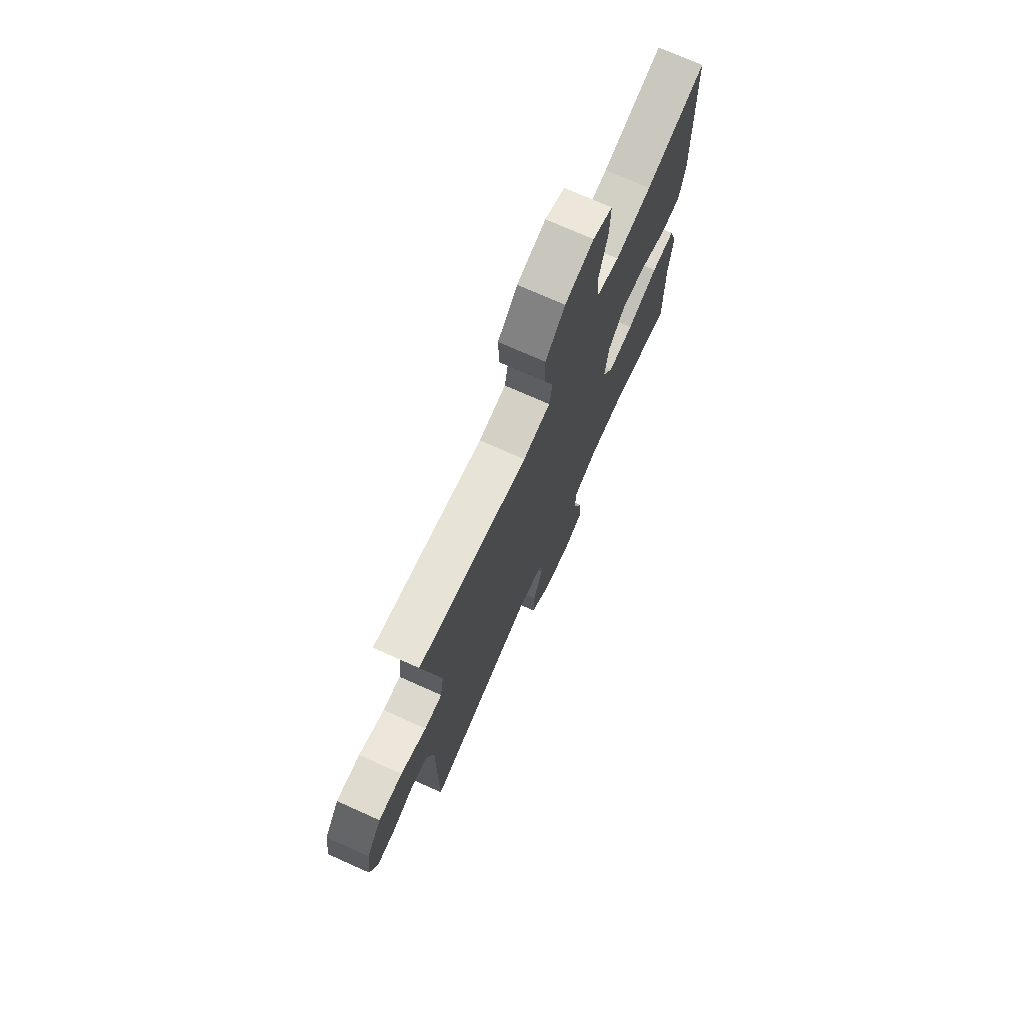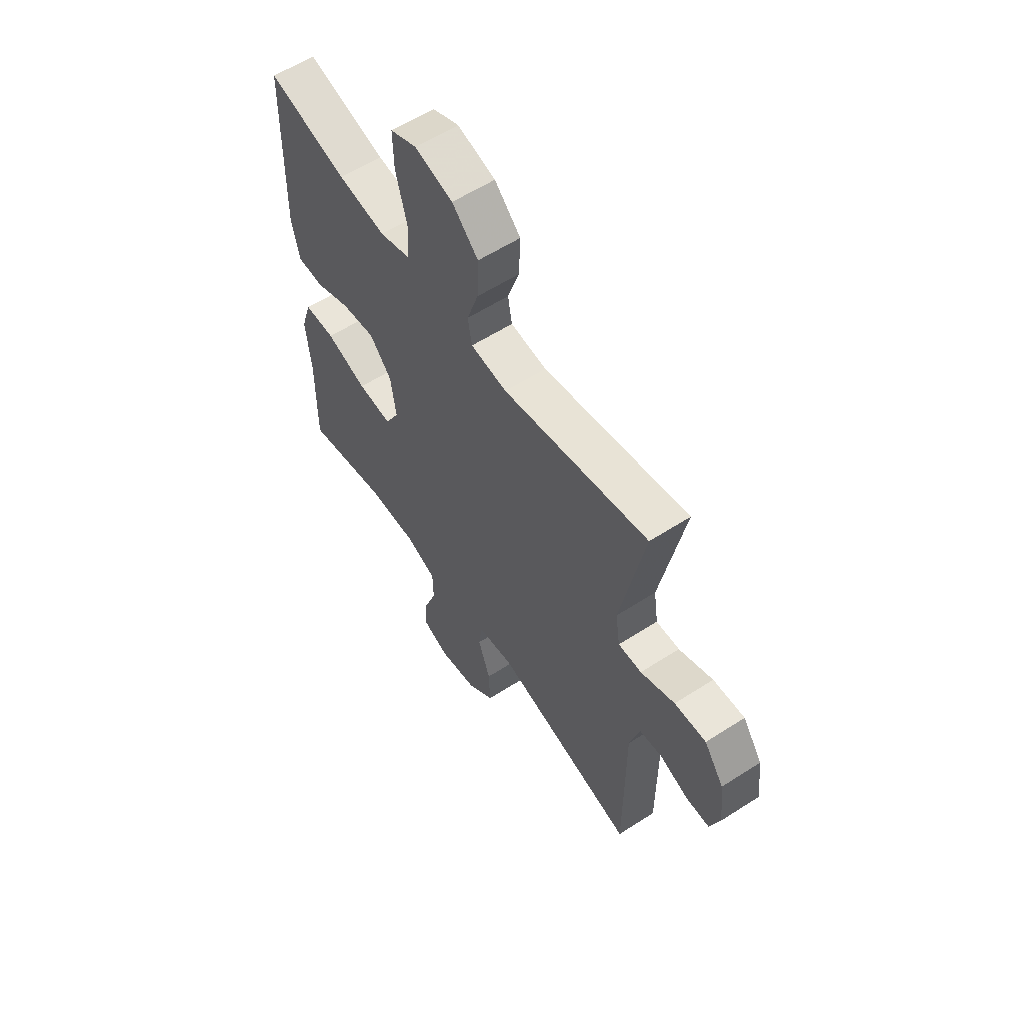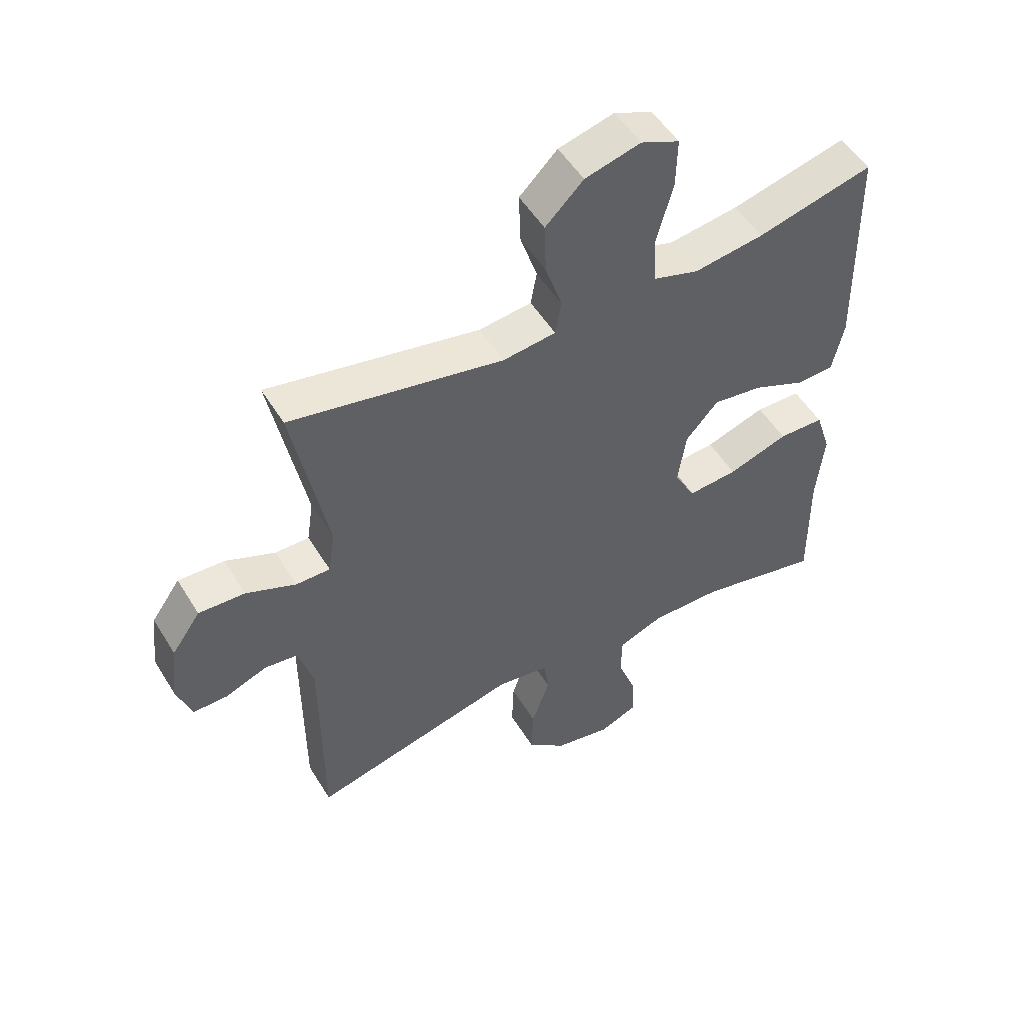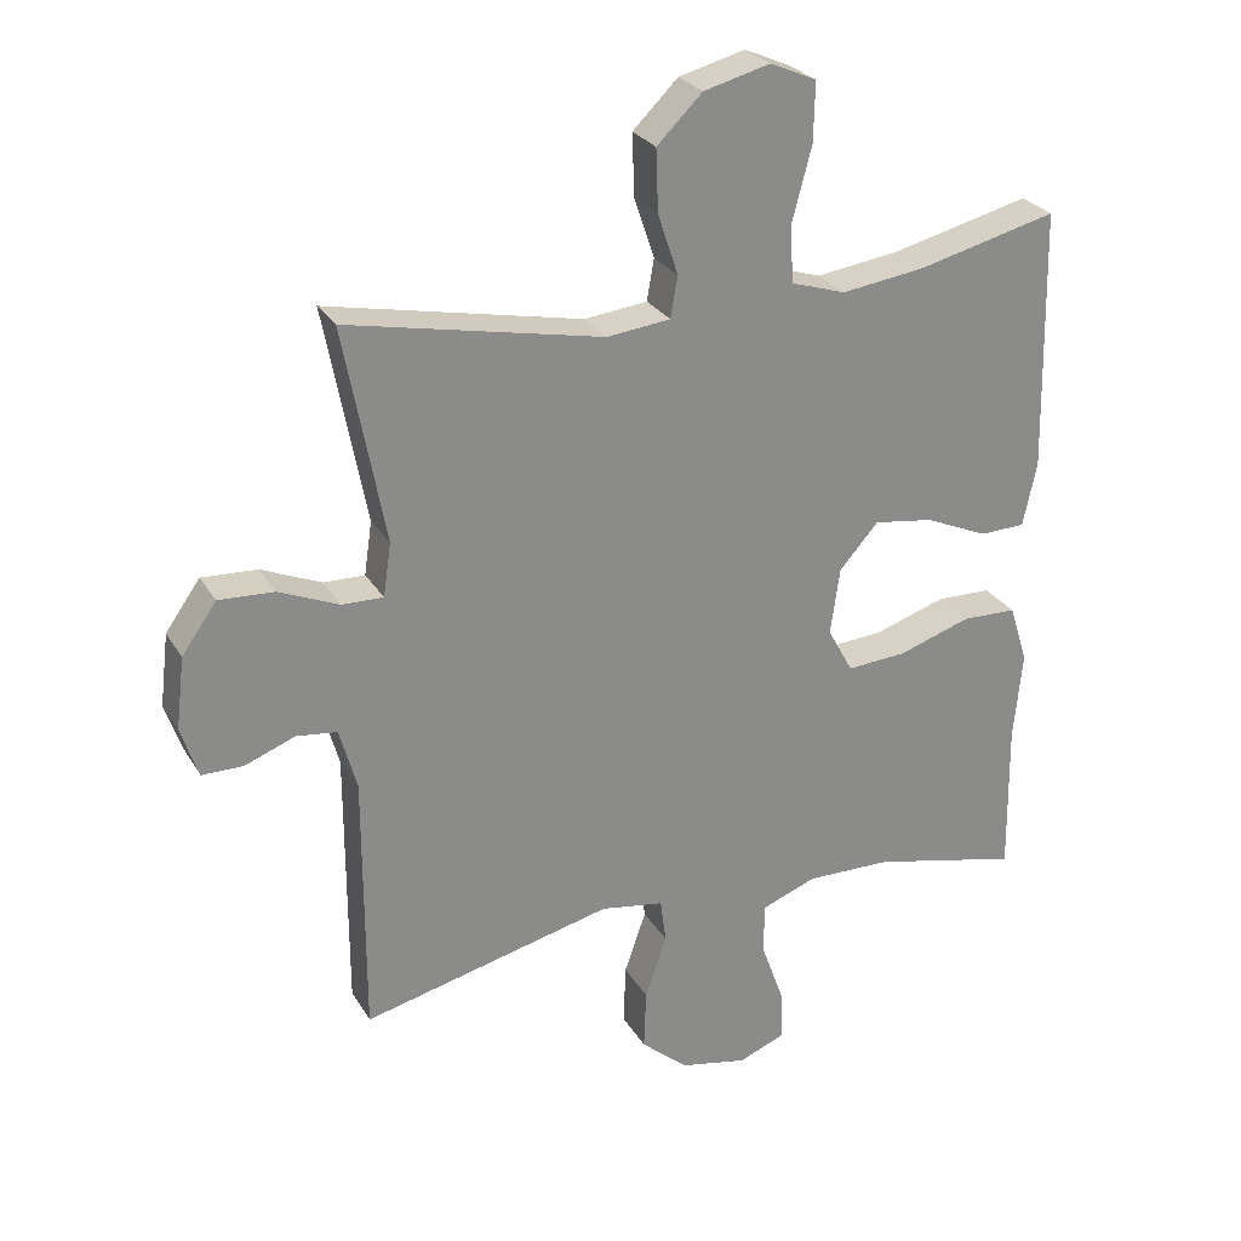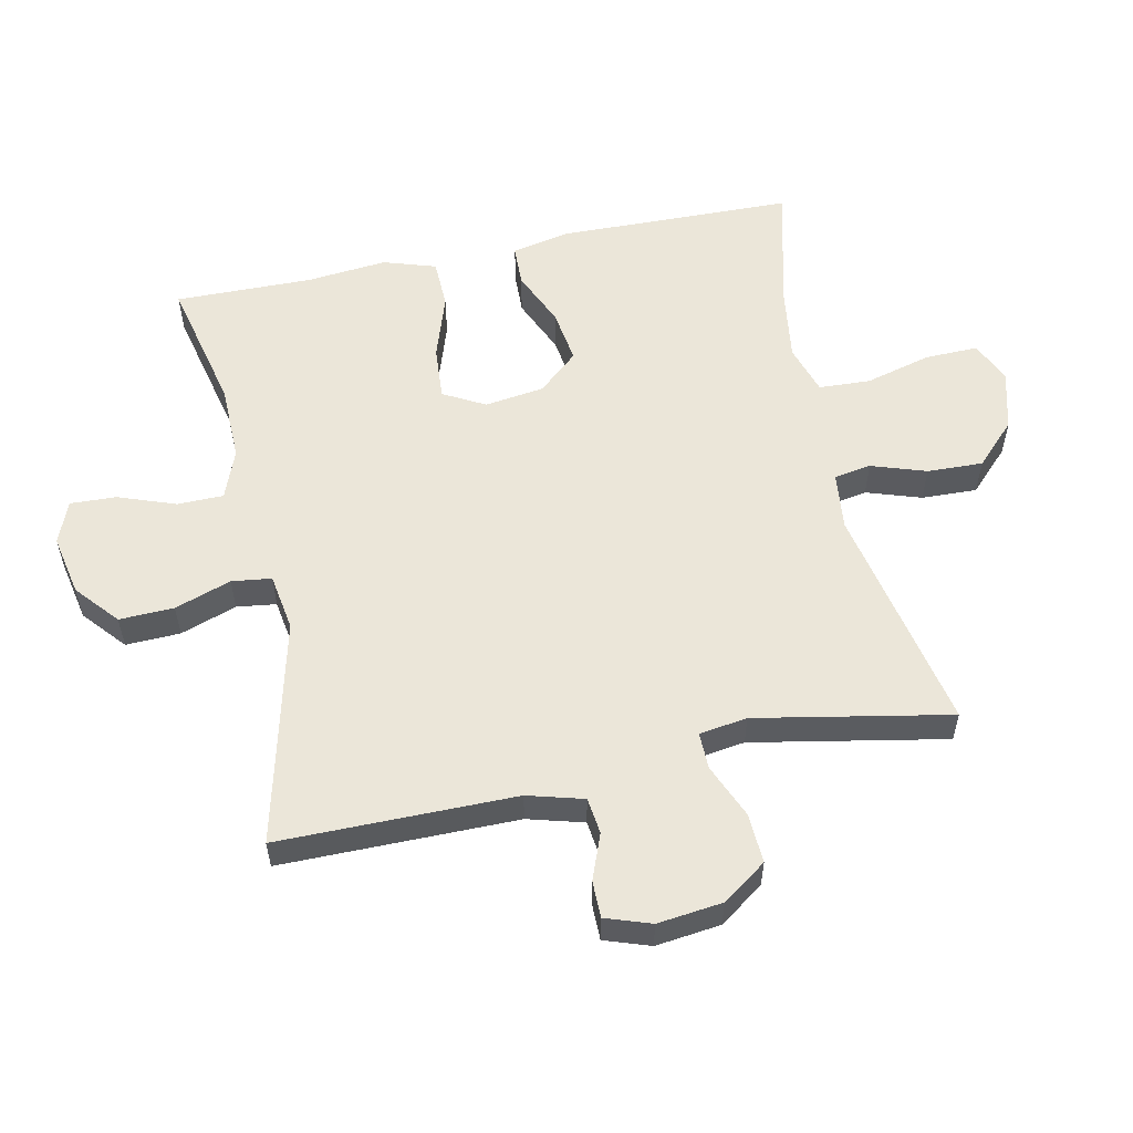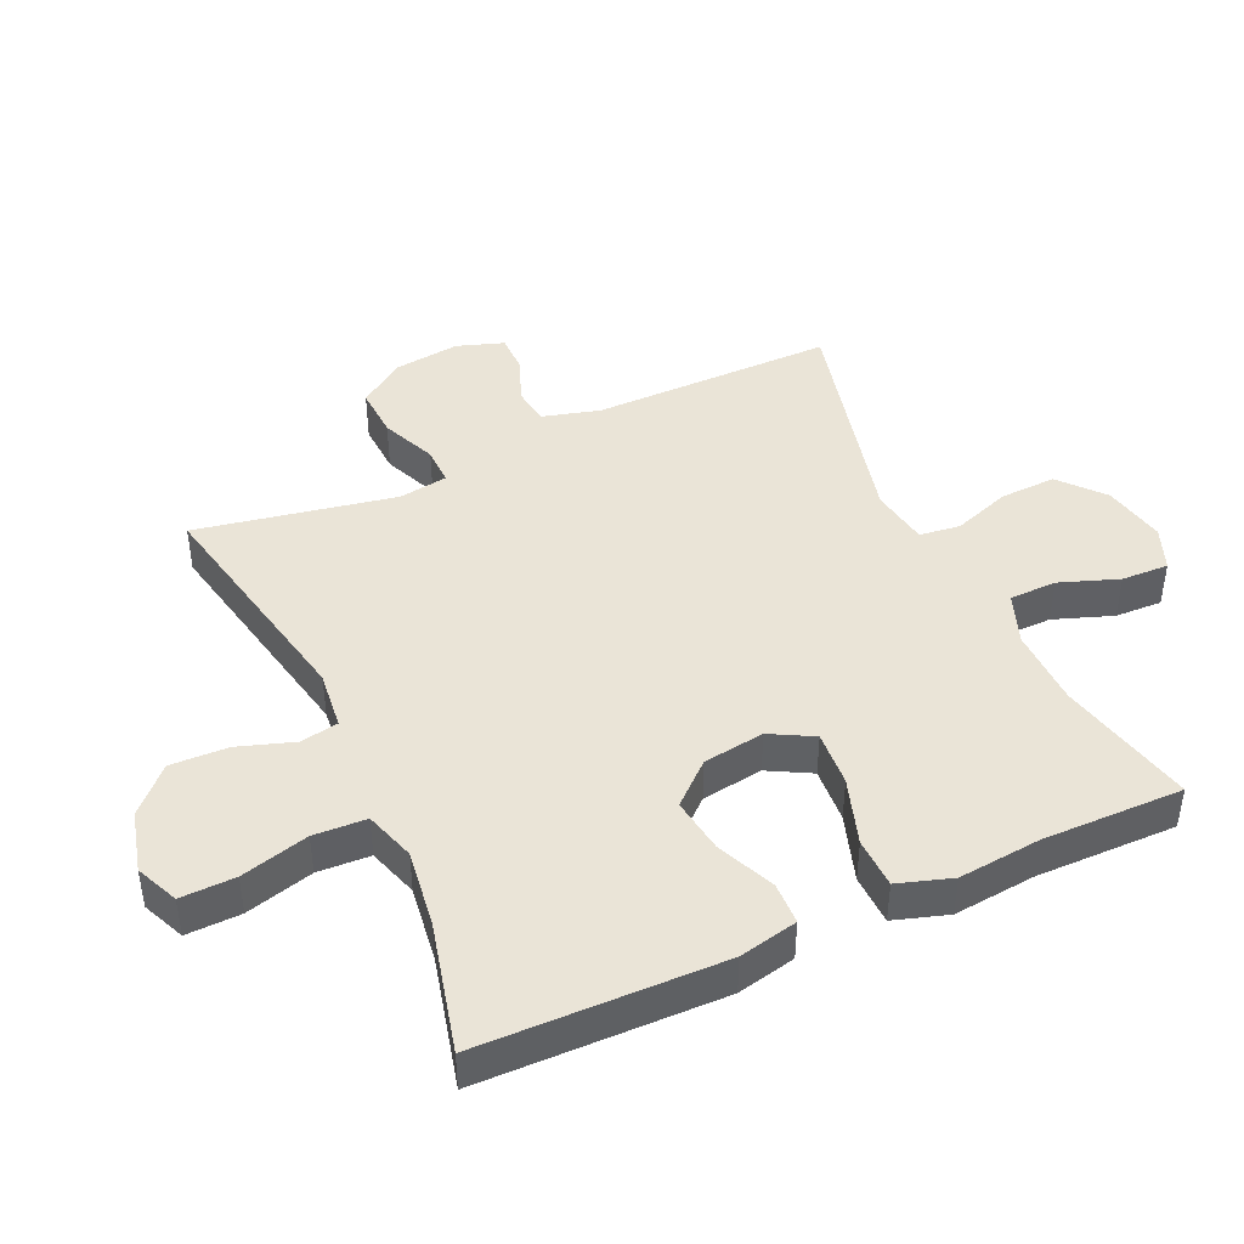
<metadata>
{"format":"obj","ext":"obj","renderer":"f3d","projection":"perspective","resolution":1024,"background":"white","views":[{"elev":73.4,"azim":-65.9,"up":"+Z"},{"elev":58.9,"azim":-123.6,"up":"+Z"},{"elev":51.9,"azim":-30.7,"up":"+Z"},{"elev":26.7,"azim":-24.5,"up":"+Z"},{"elev":56.1,"azim":-101.9,"up":"+Y"},{"elev":43.8,"azim":65.4,"up":"+Y"}]}
</metadata>
<code>
v -0.5 0.07 -0.5
v -0.5 0.07 -0.136
v -0.524 0.07 -0.05
v -0.58 0.07 -0.043
v -0.65 0.07 -0.07
v -0.707 0.07 -0.07
v -0.731 0.07 0
v -0.719 0.07 0.1
v -0.671 0.07 0.168
v -0.594 0.07 0.164
v -0.511 0.07 0.129
v -0.454 0.07 0.128
v -0.443 0.07 0.202
v -0.5 0.07 0.5
v -0.146 0.07 0.428
v -0.058 0.07 0.438
v -0.048 0.07 0.495
v -0.076 0.07 0.579
v -0.079 0.07 0.665
v -0.016 0.07 0.727
v 0.076 0.07 0.751
v 0.14 0.07 0.723
v 0.138 0.07 0.641
v 0.111 0.07 0.539
v 0.115 0.07 0.46
v 0.191 0.07 0.436
v 0.307 0.07 0.452
v 0.5 0.07 0.5
v 0.508 0.07 0.136
v 0.489 0.07 0.048
v 0.426 0.07 0.046
v 0.339 0.07 0.084
v 0.256 0.07 0.096
v 0.202 0.07 0.035
v 0.189 0.07 -0.057
v 0.224 0.07 -0.121
v 0.307 0.07 -0.115
v 0.407 0.07 -0.082
v 0.483 0.07 -0.084
v 0.509 0.07 -0.165
v 0.497 0.07 -0.289
v 0.5 0.07 -0.5
v 0.294 0.07 -0.453
v 0.176 0.07 -0.451
v 0.1 0.07 -0.48
v 0.099 0.07 -0.551
v 0.131 0.07 -0.639
v 0.134 0.07 -0.71
v 0.069 0.07 -0.736
v -0.025 0.07 -0.717
v -0.09 0.07 -0.661
v -0.087 0.07 -0.577
v -0.057 0.07 -0.49
v -0.065 0.07 -0.429
v -0.153 0.07 -0.415
v -0.5 0 -0.5
v -0.5 0 -0.136
v -0.524 0 -0.05
v -0.58 0 -0.043
v -0.65 0 -0.07
v -0.707 0 -0.07
v -0.731 0 0
v -0.719 0 0.1
v -0.671 0 0.168
v -0.594 0 0.164
v -0.511 0 0.129
v -0.454 0 0.128
v -0.443 0 0.202
v -0.5 0 0.5
v -0.146 0 0.428
v -0.058 0 0.438
v -0.048 0 0.495
v -0.076 0 0.579
v -0.079 0 0.665
v -0.016 0 0.727
v 0.076 0 0.751
v 0.14 0 0.723
v 0.138 0 0.641
v 0.111 0 0.539
v 0.115 0 0.46
v 0.191 0 0.436
v 0.307 0 0.452
v 0.5 0 0.5
v 0.508 0 0.136
v 0.489 0 0.048
v 0.426 0 0.046
v 0.339 0 0.084
v 0.256 0 0.096
v 0.202 0 0.035
v 0.189 0 -0.057
v 0.224 0 -0.121
v 0.307 0 -0.115
v 0.407 0 -0.082
v 0.483 0 -0.084
v 0.509 0 -0.165
v 0.497 0 -0.289
v 0.5 0 -0.5
v 0.294 0 -0.453
v 0.176 0 -0.451
v 0.1 0 -0.48
v 0.099 0 -0.551
v 0.131 0 -0.639
v 0.134 0 -0.71
v 0.069 0 -0.736
v -0.025 0 -0.717
v -0.09 0 -0.661
v -0.087 0 -0.577
v -0.057 0 -0.49
v -0.065 0 -0.429
v -0.153 0 -0.415
f 51 52 53
f 50 51 53
f 49 50 53
f 48 49 53
f 47 48 53
f 46 47 53
f 45 46 53 54
f 44 45 54
f 43 44 54 55
f 41 42 43
f 41 43 55
f 40 41 55
f 39 40 55
f 38 39 55
f 37 38 55
f 30 31 32
f 29 30 32
f 28 29 32
f 27 28 32
f 26 27 32 33
f 25 26 33 34
f 22 23 24
f 21 22 24
f 20 21 24
f 19 20 24
f 18 19 24
f 17 18 24
f 16 17 24 25
f 13 14 15
f 12 13 15 16
f 9 10 11
f 8 9 11
f 7 8 11
f 6 7 11
f 5 6 11
f 4 5 11
f 3 4 11 12
f 25 34 35
f 16 25 35
f 12 16 35
f 3 12 35
f 2 3 35
f 2 35 36
f 1 2 36
f 55 1 36
f 36 37 55
f 108 107 106
f 108 106 105
f 108 105 104
f 108 104 103
f 108 103 102
f 108 102 101
f 109 108 101 100
f 109 100 99
f 110 109 99 98
f 98 97 96
f 110 98 96
f 110 96 95
f 110 95 94
f 110 94 93
f 110 93 92
f 87 86 85
f 87 85 84
f 87 84 83
f 87 83 82
f 88 87 82 81
f 89 88 81 80
f 79 78 77
f 79 77 76
f 79 76 75
f 79 75 74
f 79 74 73
f 79 73 72
f 80 79 72 71
f 70 69 68
f 71 70 68 67
f 66 65 64
f 66 64 63
f 66 63 62
f 66 62 61
f 66 61 60
f 66 60 59
f 67 66 59 58
f 90 89 80
f 90 80 71
f 90 71 67
f 90 67 58
f 90 58 57
f 91 90 57
f 91 57 56
f 91 56 110
f 110 92 91
f 1 56 57 2
f 2 57 58 3
f 3 58 59 4
f 4 59 60 5
f 5 60 61 6
f 6 61 62 7
f 7 62 63 8
f 8 63 64 9
f 9 64 65 10
f 10 65 66 11
f 11 66 67 12
f 12 67 68 13
f 13 68 69 14
f 14 69 70 15
f 15 70 71 16
f 16 71 72 17
f 17 72 73 18
f 18 73 74 19
f 19 74 75 20
f 20 75 76 21
f 21 76 77 22
f 22 77 78 23
f 23 78 79 24
f 24 79 80 25
f 25 80 81 26
f 26 81 82 27
f 27 82 83 28
f 28 83 84 29
f 29 84 85 30
f 30 85 86 31
f 31 86 87 32
f 32 87 88 33
f 33 88 89 34
f 34 89 90 35
f 35 90 91 36
f 36 91 92 37
f 37 92 93 38
f 38 93 94 39
f 39 94 95 40
f 40 95 96 41
f 41 96 97 42
f 42 97 98 43
f 43 98 99 44
f 44 99 100 45
f 45 100 101 46
f 46 101 102 47
f 47 102 103 48
f 48 103 104 49
f 49 104 105 50
f 50 105 106 51
f 51 106 107 52
f 52 107 108 53
f 53 108 109 54
f 54 109 110 55
f 55 110 56 1

</code>
